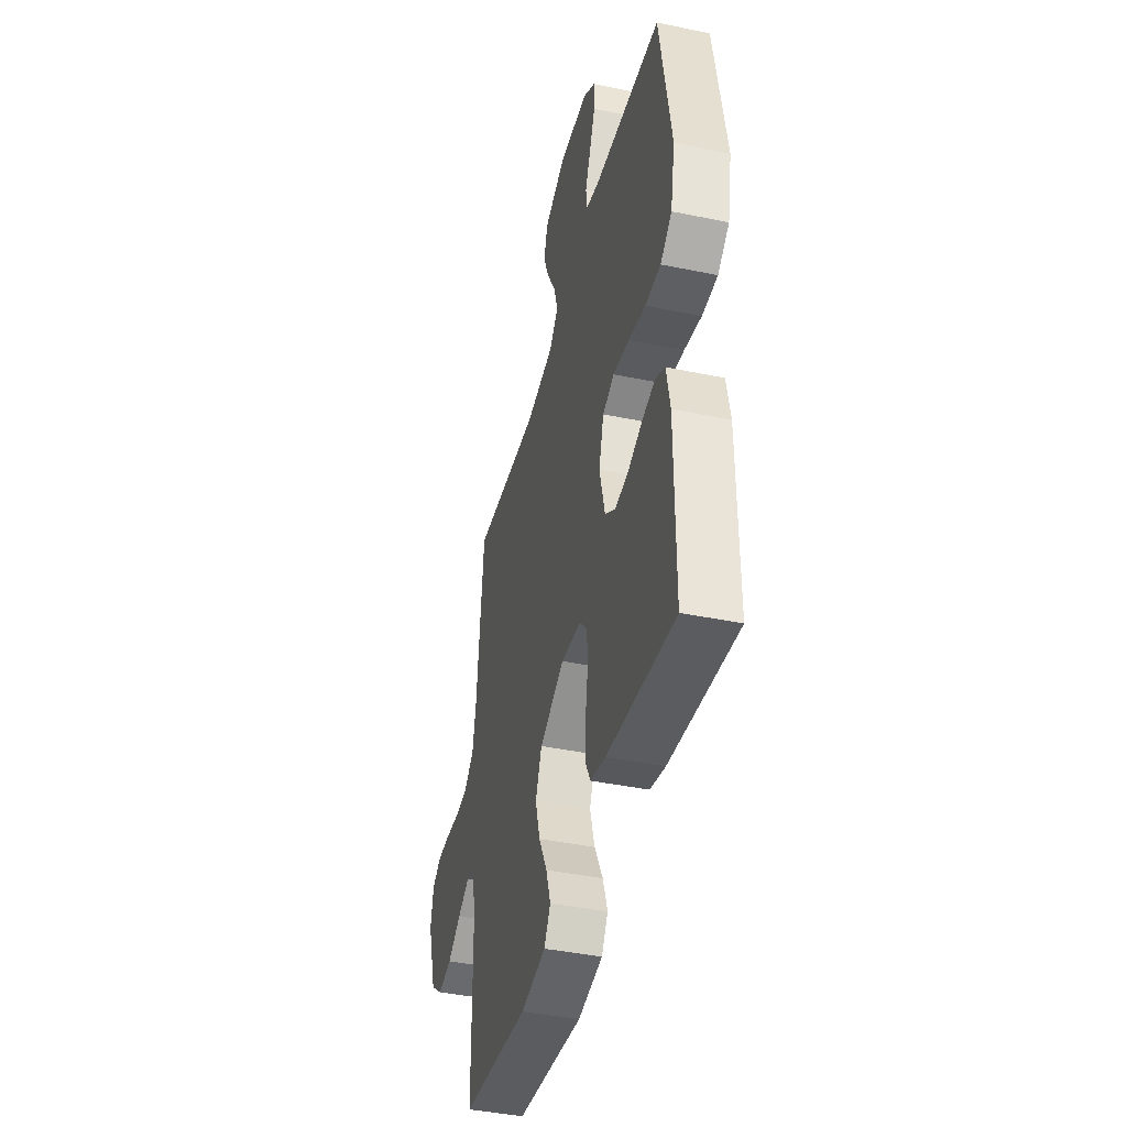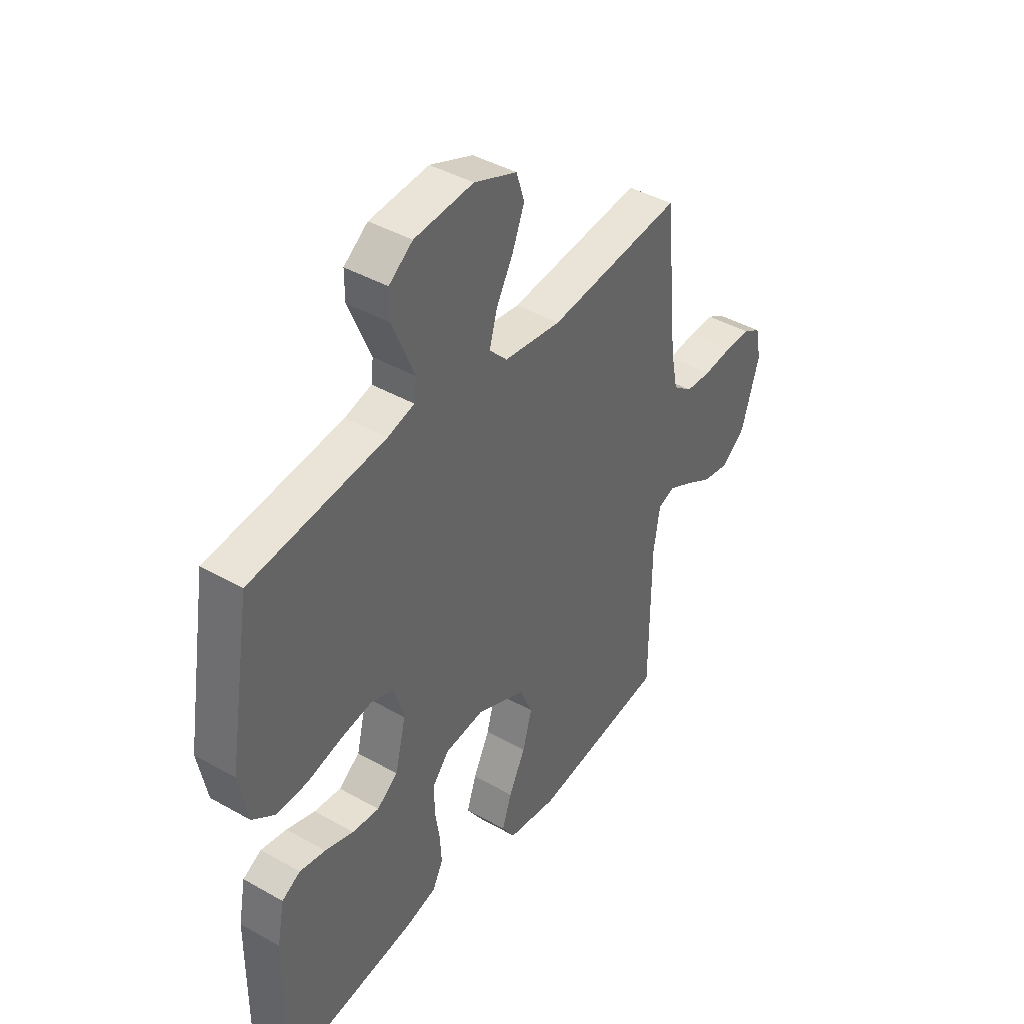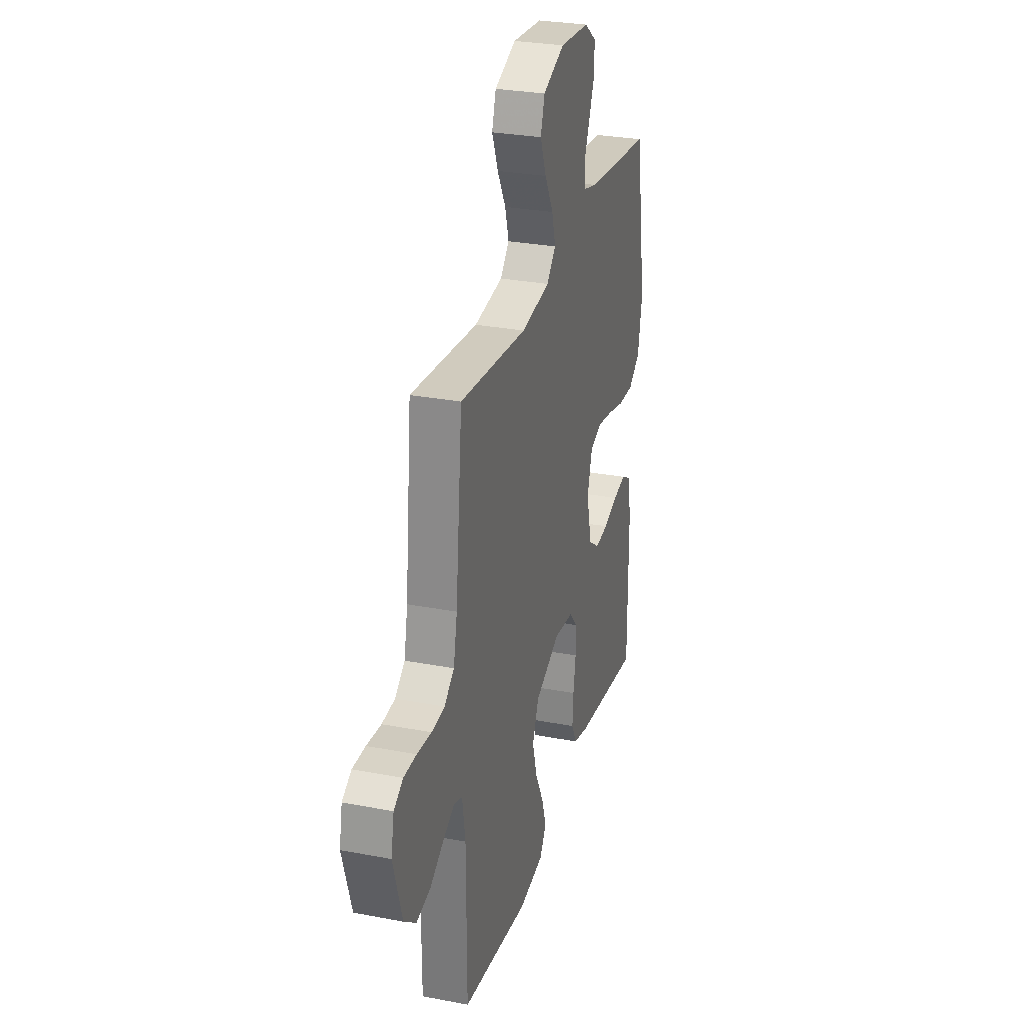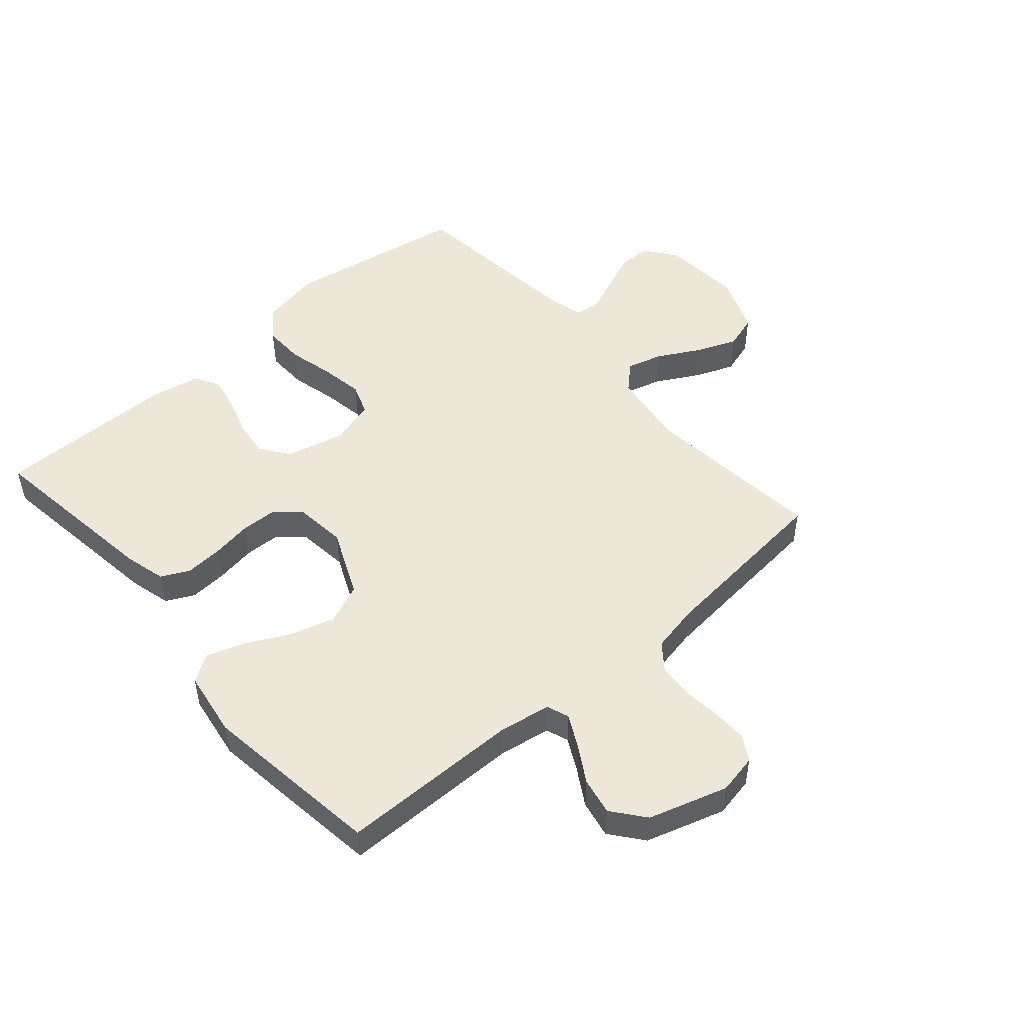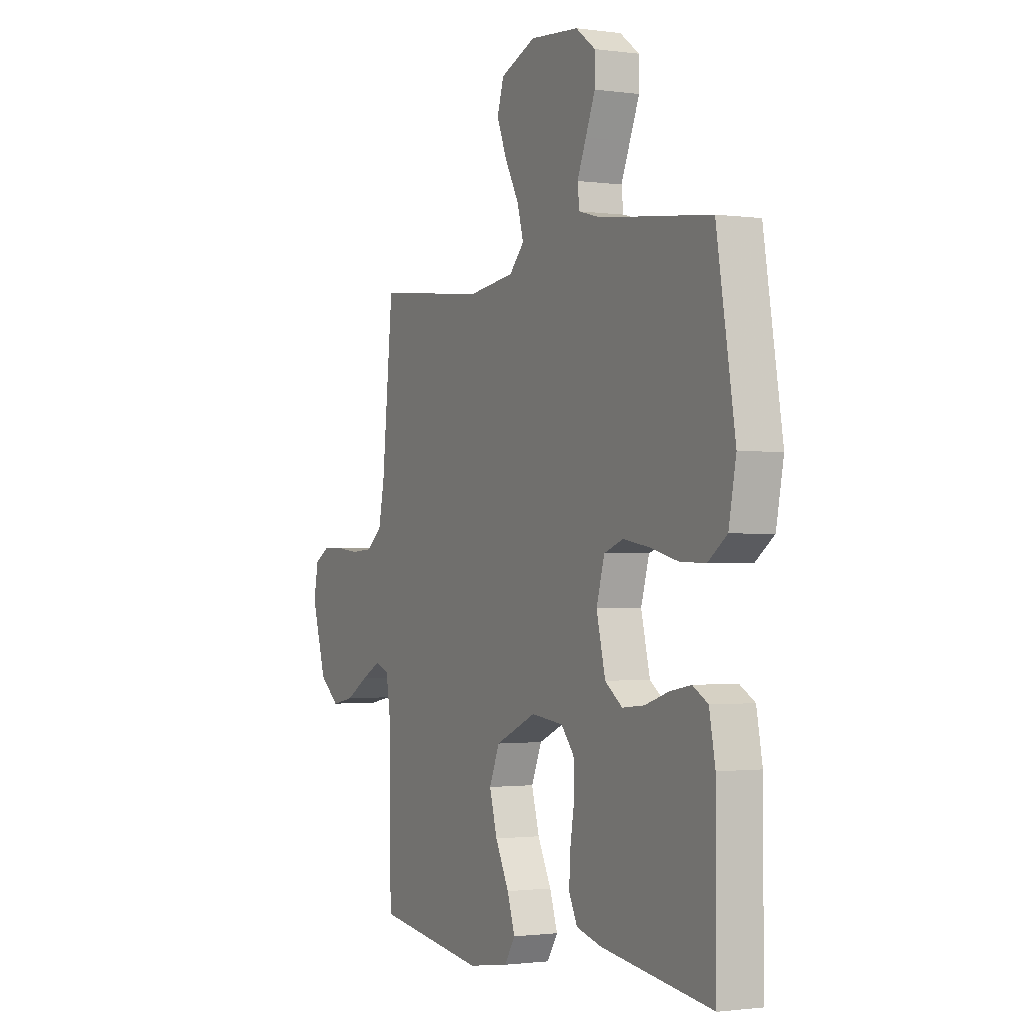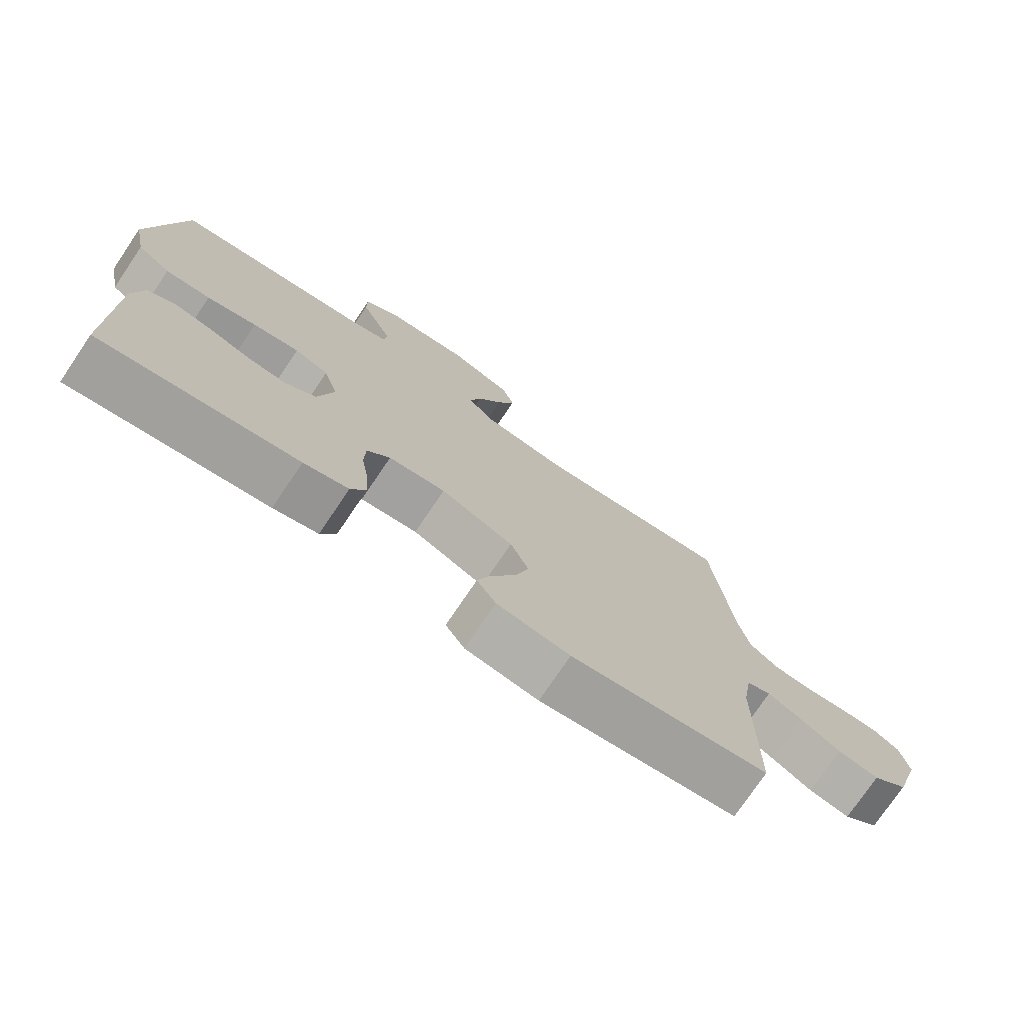
<metadata>
{"format":"obj","ext":"obj","renderer":"f3d","projection":"perspective","resolution":1024,"background":"white","views":[{"elev":-42.3,"azim":76.1,"up":"+Z"},{"elev":41.8,"azim":124.4,"up":"+Z"},{"elev":28.9,"azim":-74.1,"up":"+Z"},{"elev":50.0,"azim":-130.9,"up":"+Y"},{"elev":-1.3,"azim":63.2,"up":"+Z"},{"elev":-75.5,"azim":145.9,"up":"+Z"}]}
</metadata>
<code>
v -0.5 0.07 -0.5
v -0.502 0.07 -0.2
v -0.516 0.07 -0.113
v -0.553 0.07 -0.099
v -0.606 0.07 -0.126
v -0.667 0.07 -0.162
v -0.729 0.07 -0.174
v -0.783 0.07 -0.131
v -0.823 0.07 0
v -0.81 0.07 0.066
v -0.769 0.07 0.09
v -0.712 0.07 0.089
v -0.648 0.07 0.082
v -0.59 0.07 0.086
v -0.546 0.07 0.12
v -0.53 0.07 0.2
v -0.5 0.07 0.5
v -0.2 0.07 0.468
v -0.072 0.07 0.485
v -0.032 0.07 0.527
v -0.049 0.07 0.587
v -0.087 0.07 0.656
v -0.114 0.07 0.723
v -0.096 0.07 0.78
v 0 0.07 0.818
v 0.132 0.07 0.807
v 0.185 0.07 0.768
v 0.185 0.07 0.712
v 0.159 0.07 0.65
v 0.135 0.07 0.593
v 0.14 0.07 0.55
v 0.2 0.07 0.534
v 0.5 0.07 0.5
v 0.55 0.07 0.2
v 0.53 0.07 0.098
v 0.479 0.07 0.061
v 0.41 0.07 0.063
v 0.334 0.07 0.082
v 0.263 0.07 0.094
v 0.211 0.07 0.075
v 0.189 0.07 0
v 0.213 0.07 -0.098
v 0.26 0.07 -0.132
v 0.32 0.07 -0.126
v 0.384 0.07 -0.105
v 0.442 0.07 -0.094
v 0.483 0.07 -0.117
v 0.499 0.07 -0.2
v 0.5 0.07 -0.5
v 0.2 0.07 -0.459
v 0.132 0.07 -0.441
v 0.109 0.07 -0.395
v 0.113 0.07 -0.332
v 0.124 0.07 -0.265
v 0.122 0.07 -0.205
v 0.087 0.07 -0.164
v 0 0.07 -0.154
v -0.111 0.07 -0.203
v -0.139 0.07 -0.269
v -0.118 0.07 -0.343
v -0.081 0.07 -0.416
v -0.06 0.07 -0.479
v -0.089 0.07 -0.524
v -0.2 0.07 -0.541
v -0.5 0 -0.5
v -0.502 0 -0.2
v -0.516 0 -0.113
v -0.553 0 -0.099
v -0.606 0 -0.126
v -0.667 0 -0.162
v -0.729 0 -0.174
v -0.783 0 -0.131
v -0.823 0 0
v -0.81 0 0.066
v -0.769 0 0.09
v -0.712 0 0.089
v -0.648 0 0.082
v -0.59 0 0.086
v -0.546 0 0.12
v -0.53 0 0.2
v -0.5 0 0.5
v -0.2 0 0.468
v -0.072 0 0.485
v -0.032 0 0.527
v -0.049 0 0.587
v -0.087 0 0.656
v -0.114 0 0.723
v -0.096 0 0.78
v 0 0 0.818
v 0.132 0 0.807
v 0.185 0 0.768
v 0.185 0 0.712
v 0.159 0 0.65
v 0.135 0 0.593
v 0.14 0 0.55
v 0.2 0 0.534
v 0.5 0 0.5
v 0.55 0 0.2
v 0.53 0 0.098
v 0.479 0 0.061
v 0.41 0 0.063
v 0.334 0 0.082
v 0.263 0 0.094
v 0.211 0 0.075
v 0.189 0 0
v 0.213 0 -0.098
v 0.26 0 -0.132
v 0.32 0 -0.126
v 0.384 0 -0.105
v 0.442 0 -0.094
v 0.483 0 -0.117
v 0.499 0 -0.2
v 0.5 0 -0.5
v 0.2 0 -0.459
v 0.132 0 -0.441
v 0.109 0 -0.395
v 0.113 0 -0.332
v 0.124 0 -0.265
v 0.122 0 -0.205
v 0.087 0 -0.164
v 0 0 -0.154
v -0.111 0 -0.203
v -0.139 0 -0.269
v -0.118 0 -0.343
v -0.081 0 -0.416
v -0.06 0 -0.479
v -0.089 0 -0.524
v -0.2 0 -0.541
f 64 1 2
f 63 64 2
f 62 63 2
f 61 62 2
f 60 61 2
f 59 60 2 3
f 58 59 3
f 57 58 3 4
f 52 53 54
f 51 52 54
f 50 51 54
f 49 50 54
f 48 49 54
f 47 48 54
f 46 47 54
f 45 46 54
f 44 45 54
f 43 44 54 55
f 42 43 55 56
f 36 37 38
f 35 36 38
f 34 35 38
f 33 34 38
f 32 33 38
f 31 32 38 39
f 28 29 30
f 27 28 30
f 26 27 30
f 25 26 30
f 24 25 30
f 23 24 30
f 22 23 30
f 21 22 30
f 20 21 30 31
f 31 39 40
f 20 31 40
f 19 20 40
f 16 17 18
f 19 40 41
f 18 19 41
f 16 18 41
f 15 16 41
f 11 12 13
f 10 11 13
f 9 10 13
f 8 9 13
f 7 8 13
f 6 7 13
f 5 6 13
f 4 5 13 14
f 42 56 57
f 41 42 57
f 15 41 57
f 14 15 57
f 4 14 57
f 66 65 128
f 66 128 127
f 66 127 126
f 66 126 125
f 66 125 124
f 67 66 124 123
f 67 123 122
f 68 67 122 121
f 118 117 116
f 118 116 115
f 118 115 114
f 118 114 113
f 118 113 112
f 118 112 111
f 118 111 110
f 118 110 109
f 118 109 108
f 119 118 108 107
f 120 119 107 106
f 102 101 100
f 102 100 99
f 102 99 98
f 102 98 97
f 102 97 96
f 103 102 96 95
f 94 93 92
f 94 92 91
f 94 91 90
f 94 90 89
f 94 89 88
f 94 88 87
f 94 87 86
f 94 86 85
f 95 94 85 84
f 104 103 95
f 104 95 84
f 104 84 83
f 82 81 80
f 105 104 83
f 105 83 82
f 105 82 80
f 105 80 79
f 77 76 75
f 77 75 74
f 77 74 73
f 77 73 72
f 77 72 71
f 77 71 70
f 77 70 69
f 78 77 69 68
f 121 120 106
f 121 106 105
f 121 105 79
f 121 79 78
f 121 78 68
f 1 65 66 2
f 2 66 67 3
f 3 67 68 4
f 4 68 69 5
f 5 69 70 6
f 6 70 71 7
f 7 71 72 8
f 8 72 73 9
f 9 73 74 10
f 10 74 75 11
f 11 75 76 12
f 12 76 77 13
f 13 77 78 14
f 14 78 79 15
f 15 79 80 16
f 16 80 81 17
f 17 81 82 18
f 18 82 83 19
f 19 83 84 20
f 20 84 85 21
f 21 85 86 22
f 22 86 87 23
f 23 87 88 24
f 24 88 89 25
f 25 89 90 26
f 26 90 91 27
f 27 91 92 28
f 28 92 93 29
f 29 93 94 30
f 30 94 95 31
f 31 95 96 32
f 32 96 97 33
f 33 97 98 34
f 34 98 99 35
f 35 99 100 36
f 36 100 101 37
f 37 101 102 38
f 38 102 103 39
f 39 103 104 40
f 40 104 105 41
f 41 105 106 42
f 42 106 107 43
f 43 107 108 44
f 44 108 109 45
f 45 109 110 46
f 46 110 111 47
f 47 111 112 48
f 48 112 113 49
f 49 113 114 50
f 50 114 115 51
f 51 115 116 52
f 52 116 117 53
f 53 117 118 54
f 54 118 119 55
f 55 119 120 56
f 56 120 121 57
f 57 121 122 58
f 58 122 123 59
f 59 123 124 60
f 60 124 125 61
f 61 125 126 62
f 62 126 127 63
f 63 127 128 64
f 64 128 65 1

</code>
